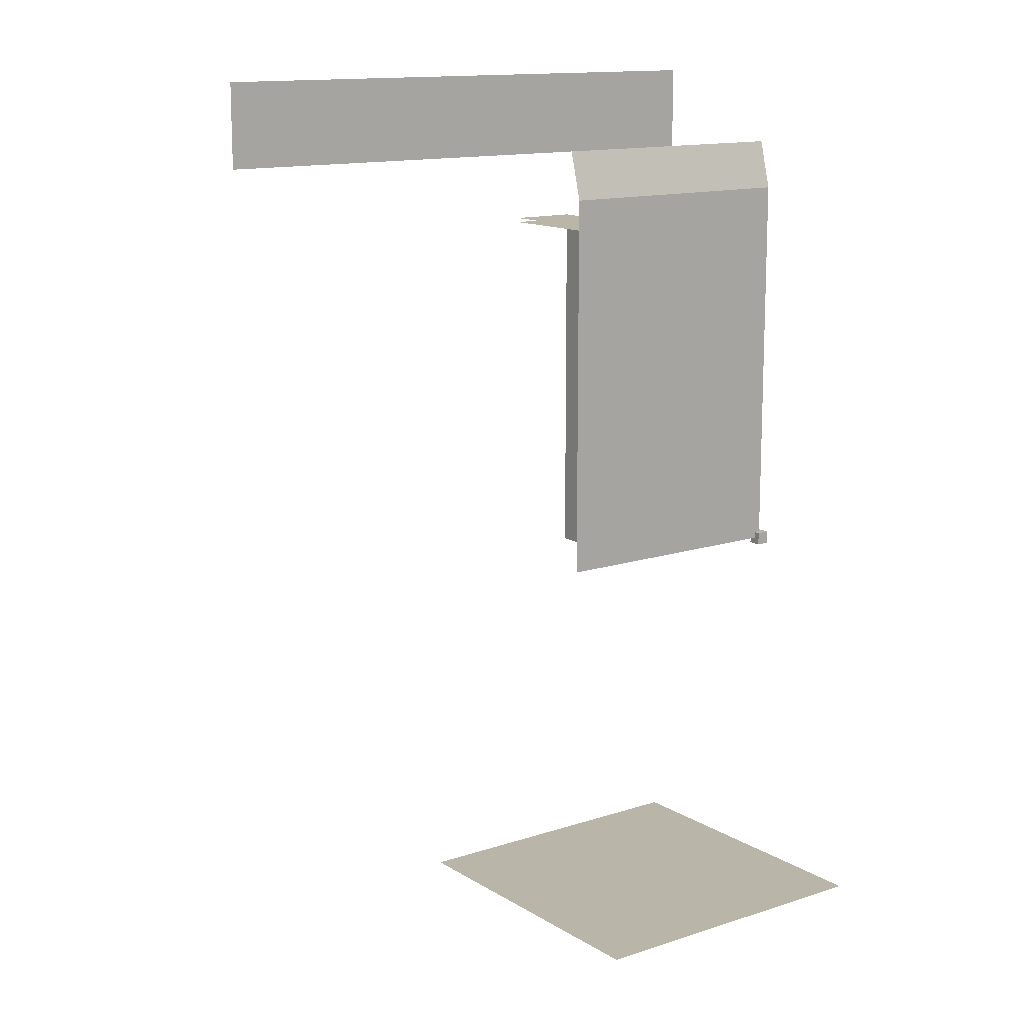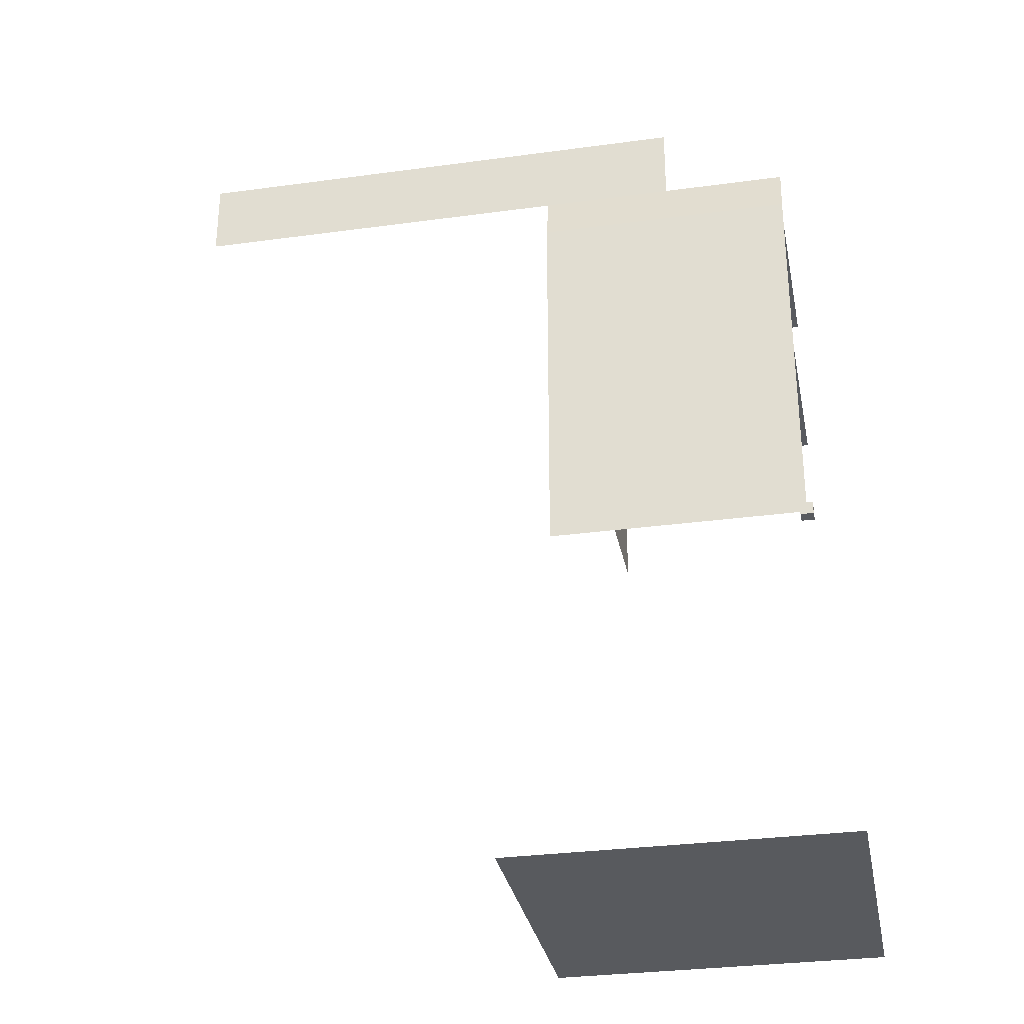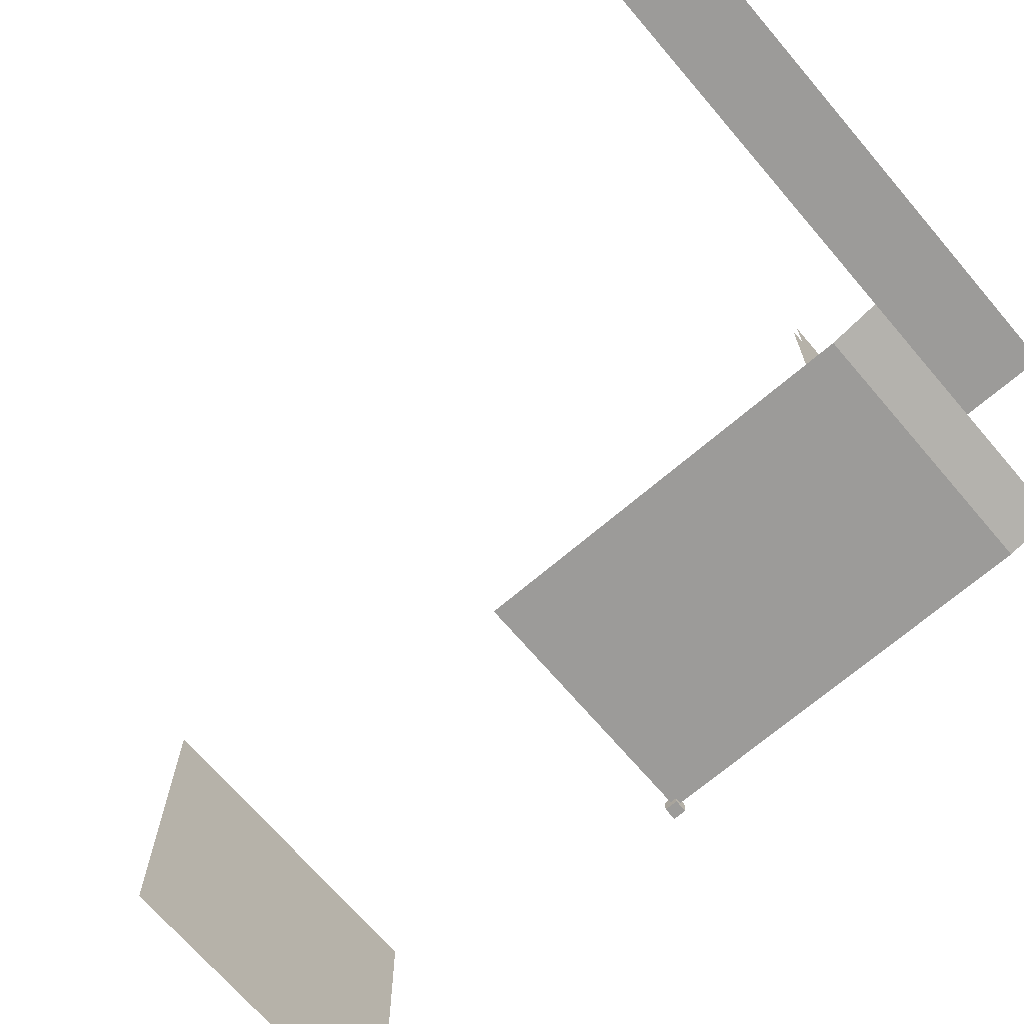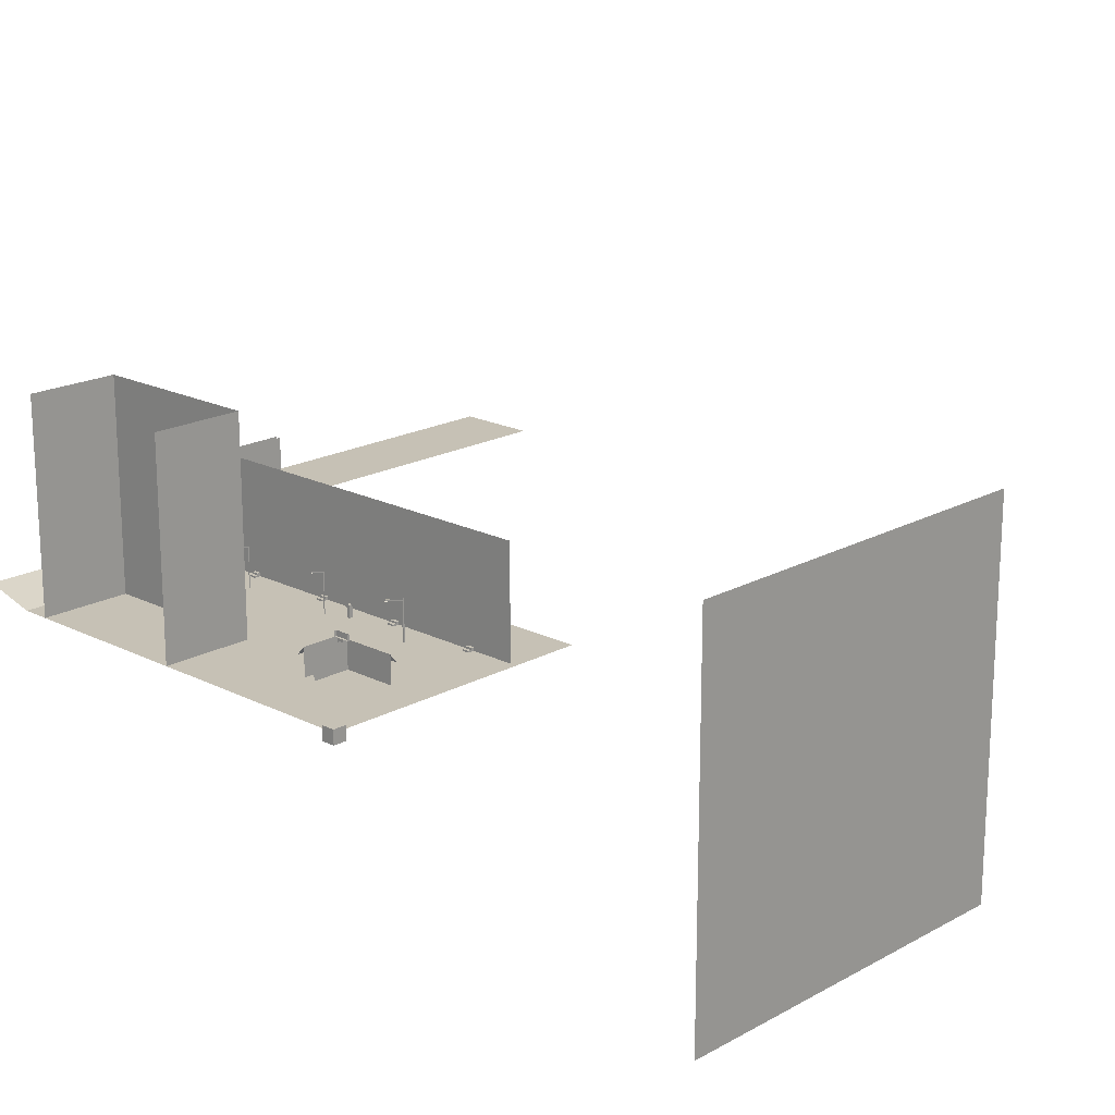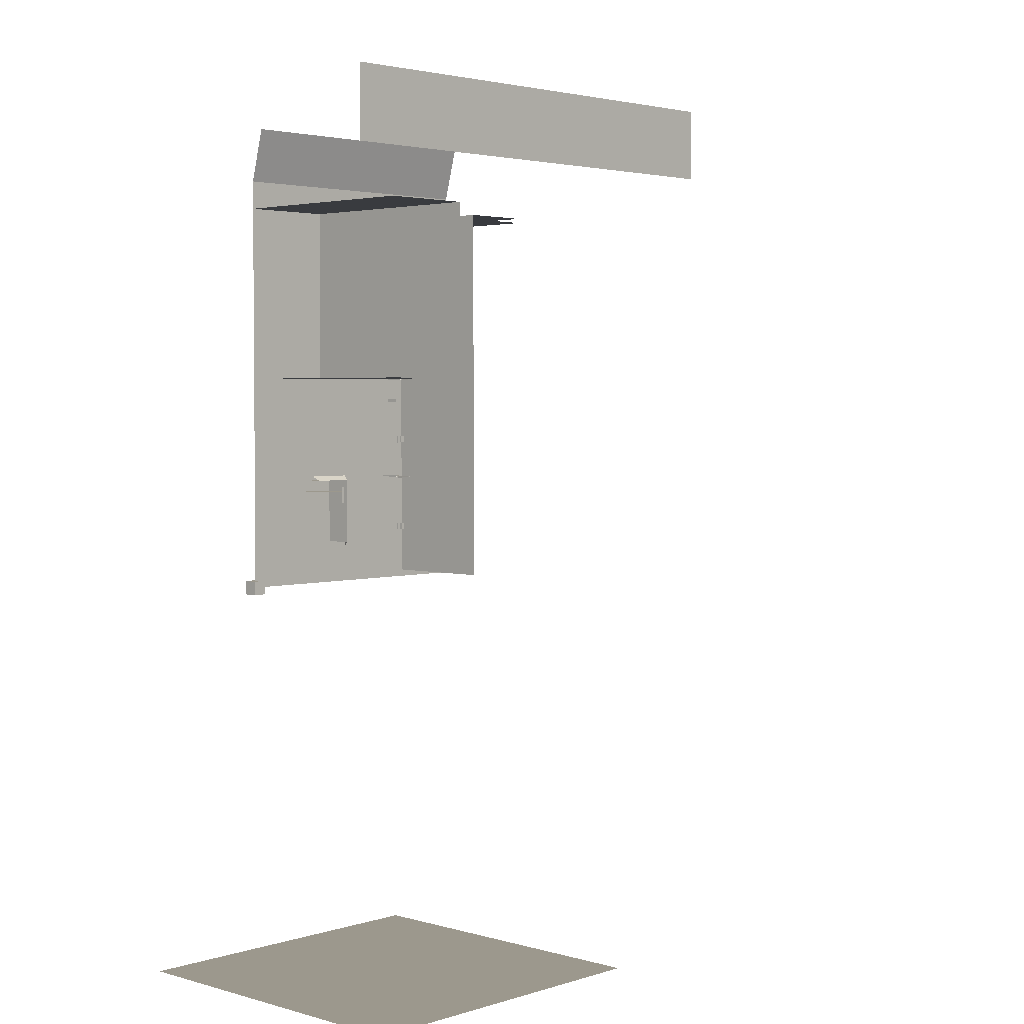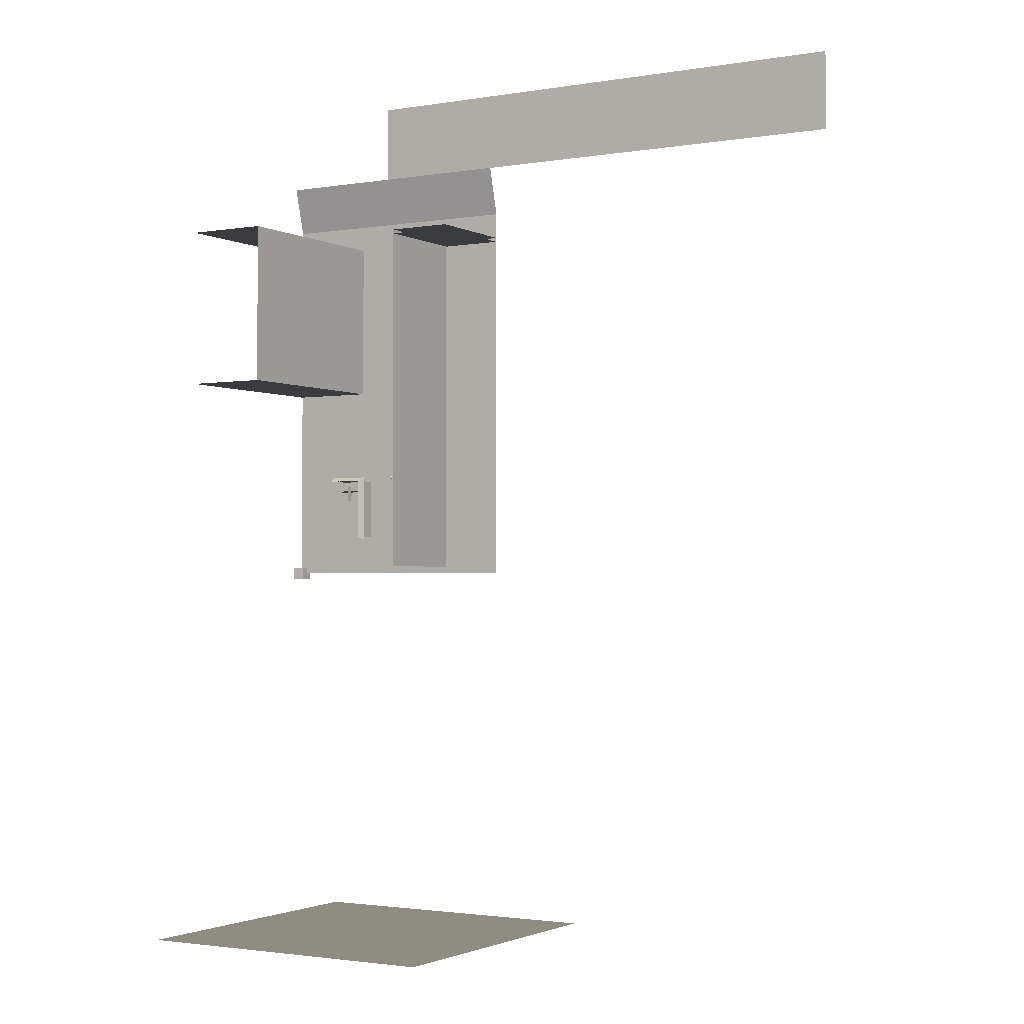
<metadata>
{"format":"obj","ext":"obj","renderer":"f3d","projection":"perspective","resolution":1024,"background":"white","views":[{"elev":13.5,"azim":-36.4,"up":"+Z"},{"elev":-31.0,"azim":11.0,"up":"+Z"},{"elev":-69.7,"azim":-49.5,"up":"+Y"},{"elev":18.8,"azim":133.8,"up":"+Y"},{"elev":3.0,"azim":133.5,"up":"+Z"},{"elev":-2.0,"azim":-149.2,"up":"+Z"}]}
</metadata>
<code>
o Cube
v -27.18 0 27.47
v -27.18 1.8 27.47
v -27.18 0 27.97
v -27.18 1.8 27.97
v -27.68 0 27.47
v -27.68 1.8 27.47
v -27.68 0 27.97
v -27.68 1.8 27.97
f 2 3 1
f 4 7 3
f 8 5 7
f 6 1 5
f 7 1 3
f 4 6 8
f 2 4 3
f 4 8 7
f 8 6 5
f 6 2 1
f 7 5 1
f 4 2 6
o City
v 0 0 0
v -40 0 0
v 0 0 60
v -40 0 60
f 10 11 9
f 10 12 11
o Shop
v -9.25 0 15.75
v -9.25 4 15.75
v -14.75 0 6.25
v -14.75 4 6.25
v -14.75 0 15.75
v -14.75 4 15.75
f 14 17 13
f 18 15 17
f 14 18 17
f 18 16 15
o Slope
v 0 0 60
v -40 0 60
v 0 2.004 67.48
v -40 2.004 67.48
f 20 21 19
f 20 22 21
o Runway
v -25.5 2 67.46
v -100 2 67.46
v -25.5 2 79.46
v -100 2 79.46
f 24 25 23
f 24 26 25
o Office
v 0 0 31
v 0 30 31
v 0 0 56
v 0 30 56
v -13 0 31
v -13 30 31
v -13 0 56
v -13 30 56
f 30 33 29
f 34 31 33
f 32 27 31
f 30 34 33
f 34 32 31
f 32 28 27
o Appartment
v -30 0 1
v -30 16 1
v -30 0 56
v -30 16 56
v -40 0 56
v -40 16 56
f 36 37 35
f 38 39 37
f 36 38 37
f 38 40 39
o Stair_brown
v -30 0 7.45
v -30 0.5 7.45
v -29 0 7.45
v -30 0 8.45
v -30 0.5 8.45
v -29 0 8.45
v -29 0.25 7.45
v -29 0.25 8.45
v -29.5 0.5 7.45
v -29.5 0.5 8.45
v -29.5 0.25 8.45
v -29.5 0.25 7.45
f 48 43 47
f 51 47 52
f 45 49 42
f 49 51 52
f 43 41 47
f 47 41 52
f 41 42 49
f 49 52 41
f 50 44 51
f 51 44 48
f 46 48 44
f 45 44 50
f 48 46 43
f 51 48 47
f 45 50 49
f 49 50 51
o Stair_yellow
v -30 0 21.15
v -30 0.5 21.15
v -29 0 21.15
v -30 0 22.15
v -30 0.5 22.15
v -29 0 22.15
v -29 0.25 21.15
v -29 0.25 22.15
v -29.5 0.5 21.15
v -29.5 0.5 22.15
v -29.5 0.25 22.15
v -29.5 0.25 21.15
f 60 55 59
f 63 59 64
f 57 61 54
f 61 63 64
f 55 53 59
f 59 53 64
f 53 54 61
f 61 64 53
f 62 56 63
f 63 56 60
f 58 60 56
f 57 56 62
f 60 58 55
f 63 60 59
f 57 62 61
f 61 62 63
o Stair_white.001
v -30 0 34.85
v -30 0.5 34.85
v -29 0 34.85
v -30 0 35.85
v -30 0.5 35.85
v -29 0 35.85
v -29 0.25 34.85
v -29 0.25 35.85
v -29.5 0.5 34.85
v -29.5 0.5 35.85
v -29.5 0.25 35.85
v -29.5 0.25 34.85
f 72 67 71
f 75 71 76
f 69 73 66
f 73 75 76
f 67 65 71
f 71 65 76
f 65 66 73
f 73 76 65
f 74 68 75
f 75 68 72
f 70 72 68
f 69 68 74
f 72 70 67
f 75 72 71
f 69 74 73
f 73 74 75
o Stair_white
v -30 0 48.55
v -30 0.5 48.55
v -29 0 48.55
v -30 0 49.55
v -30 0.5 49.55
v -29 0 49.55
v -29 0.25 48.55
v -29 0.25 49.55
v -29.5 0.5 48.55
v -29.5 0.5 49.55
v -29.5 0.25 49.55
v -29.5 0.25 48.55
f 84 79 83
f 87 83 88
f 81 85 78
f 85 87 88
f 79 77 83
f 83 77 88
f 77 78 85
f 85 88 77
f 86 80 87
f 87 80 84
f 82 84 80
f 81 80 86
f 84 82 79
f 87 84 83
f 81 86 85
f 85 86 87
o Turning
v -19.5 2 67.46
v -25.5 2 67.46
v -19.5 2 79.46
v -25.5 2 79.46
f 90 91 89
f 90 92 91
o Appartment_shadow_wall
v -30 0 55.35
v -40 0 55.35
v -30 16 55.35
v -40 16 55.35
f 94 95 93
f 94 96 95
o Sun
v -45 -17.5 -60
v 5 -17.5 -60
v -45 32.5 -60
v 5 32.5 -60
f 99 98 97
f 99 100 98
o Shop_shadow_wall
v -9.25 0 14
v -14.75 0 14
v -9.25 4 14
v -14.75 4 14
f 102 103 101
f 102 104 103
o Cube.002
v 1 -1 -1
v 1 1 -1
v 1 -1 1
v 1 1 1
v -1 -1 -1
v -1 1 -1
v -1 -1 1
v -1 1 1
f 106 107 105
f 108 111 107
f 112 109 111
f 110 105 109
f 111 105 107
f 108 110 112
f 106 108 107
f 108 112 111
f 112 110 109
f 110 106 105
f 111 109 105
f 108 106 110
o Shop_top
v -8.75 3 16.38
v -9.245 4 15.74
v -15.25 3 16.38
v -14.76 4 15.74
v -15.25 3 5.625
v -14.74 4 6.269
f 114 115 113
f 116 117 115
f 114 116 115
f 116 118 117
o ICE_Board
v -13.47 4.5 13.26
v -13.35 5.3 12.3
v -13.47 4.5 13.74
v -13.35 5.3 14.7
v -13.53 4.5 13.26
v -13.65 5.3 12.3
v -13.53 4.5 13.74
v -13.65 5.3 14.7
v -13.35 4.5 14.7
v -13.35 4.5 12.3
v -13.65 4.5 14.7
v -13.65 4.5 12.3
v -13.47 4 13.74
v -13.47 4 13.26
v -13.53 4 13.74
v -13.53 4 13.26
f 122 129 127
f 126 130 129
f 124 128 130
f 123 133 125
f 119 127 121
f 121 129 125
f 125 130 123
f 123 128 119
f 121 132 119
f 119 134 123
f 125 131 121
f 122 126 129
f 126 124 130
f 124 120 128
f 123 134 133
f 119 128 127
f 121 127 129
f 125 129 130
f 123 130 128
f 121 131 132
f 119 132 134
f 125 133 131
o rlp2
v -25.95 0 30.95
v -25.95 6 30.95
v -25.95 0 31.05
v -25.95 6 31.05
v -26.05 0 30.95
v -26.05 6 30.95
v -26.05 0 31.05
v -26.05 6 31.05
v -24.02 6.211 30.95
v -24.05 6.307 30.95
v -24.02 6.211 31.05
v -24.05 6.307 31.05
v -25.95 5.693 30.95
v -25.98 5.789 30.95
v -25.95 5.693 31.05
v -25.98 5.789 31.05
f 136 137 135
f 138 141 137
f 142 139 141
f 140 135 139
f 144 145 143
f 146 149 145
f 147 144 143
f 149 143 145
f 136 138 137
f 138 142 141
f 142 140 139
f 140 136 135
f 144 146 145
f 146 150 149
f 147 148 144
f 149 147 143
o rl_2
v -24.02 6.13 31.14
v -24.19 6.13 31.09
v -24.19 6.13 30.91
v -24.02 6.13 30.86
v -23.92 6.13 31
v -24.07 6.23 31
f 151 156 152
f 152 156 153
f 153 156 154
f 154 156 155
f 155 156 151
o rlp3
v -25.95 0 45.95
v -25.95 6 45.95
v -25.95 0 46.05
v -25.95 6 46.05
v -26.05 0 45.95
v -26.05 6 45.95
v -26.05 0 46.05
v -26.05 6 46.05
v -24.02 6.211 45.95
v -24.05 6.307 45.95
v -24.02 6.211 46.05
v -24.05 6.307 46.05
v -25.95 5.693 45.95
v -25.98 5.789 45.95
v -25.95 5.693 46.05
v -25.98 5.789 46.05
f 158 159 157
f 160 163 159
f 164 161 163
f 162 157 161
f 166 167 165
f 168 171 167
f 169 166 165
f 171 165 167
f 158 160 159
f 160 164 163
f 164 162 161
f 162 158 157
f 166 168 167
f 168 172 171
f 169 170 166
f 171 169 165
o rl3
v -24.02 6.13 46.14
v -24.19 6.13 46.09
v -24.19 6.13 45.91
v -24.02 6.13 45.86
v -23.92 6.13 46
v -24.07 6.23 46
f 173 178 174
f 174 178 175
f 175 178 176
f 176 178 177
f 177 178 173
o Road_light
v -23.1 6.2 16.2
v -23.29 6.2 16.06
v -23.22 6.2 15.84
v -22.98 6.2 15.84
v -22.91 6.2 16.06
v -23.1 6.3 16
f 179 184 180
f 180 184 181
f 181 184 182
f 183 181 180
f 182 184 183
f 183 184 179
f 180 179 183
f 183 182 181
o Road_light_pole
v -25.9 0 15.9
v -25.9 6 15.9
v -25.9 0 16.1
v -25.9 6 16.1
v -26.1 0 15.9
v -26.1 6 15.9
v -26.1 0 16.1
v -26.1 6 16.1
v -23.03 6.292 15.9
v -23.08 6.485 15.9
v -23.03 6.292 16.1
v -23.08 6.485 16.1
v -25.92 5.515 15.9
v -25.97 5.708 15.9
v -25.92 5.515 16.1
v -25.97 5.708 16.1
f 186 187 185
f 188 191 187
f 192 189 191
f 190 185 189
f 188 190 192
f 194 195 193
f 196 199 195
f 197 194 193
f 199 193 195
f 196 198 200
f 186 188 187
f 188 192 191
f 192 190 189
f 190 186 185
f 188 186 190
f 194 196 195
f 196 200 199
f 197 198 194
f 199 197 193
f 196 194 198

</code>
